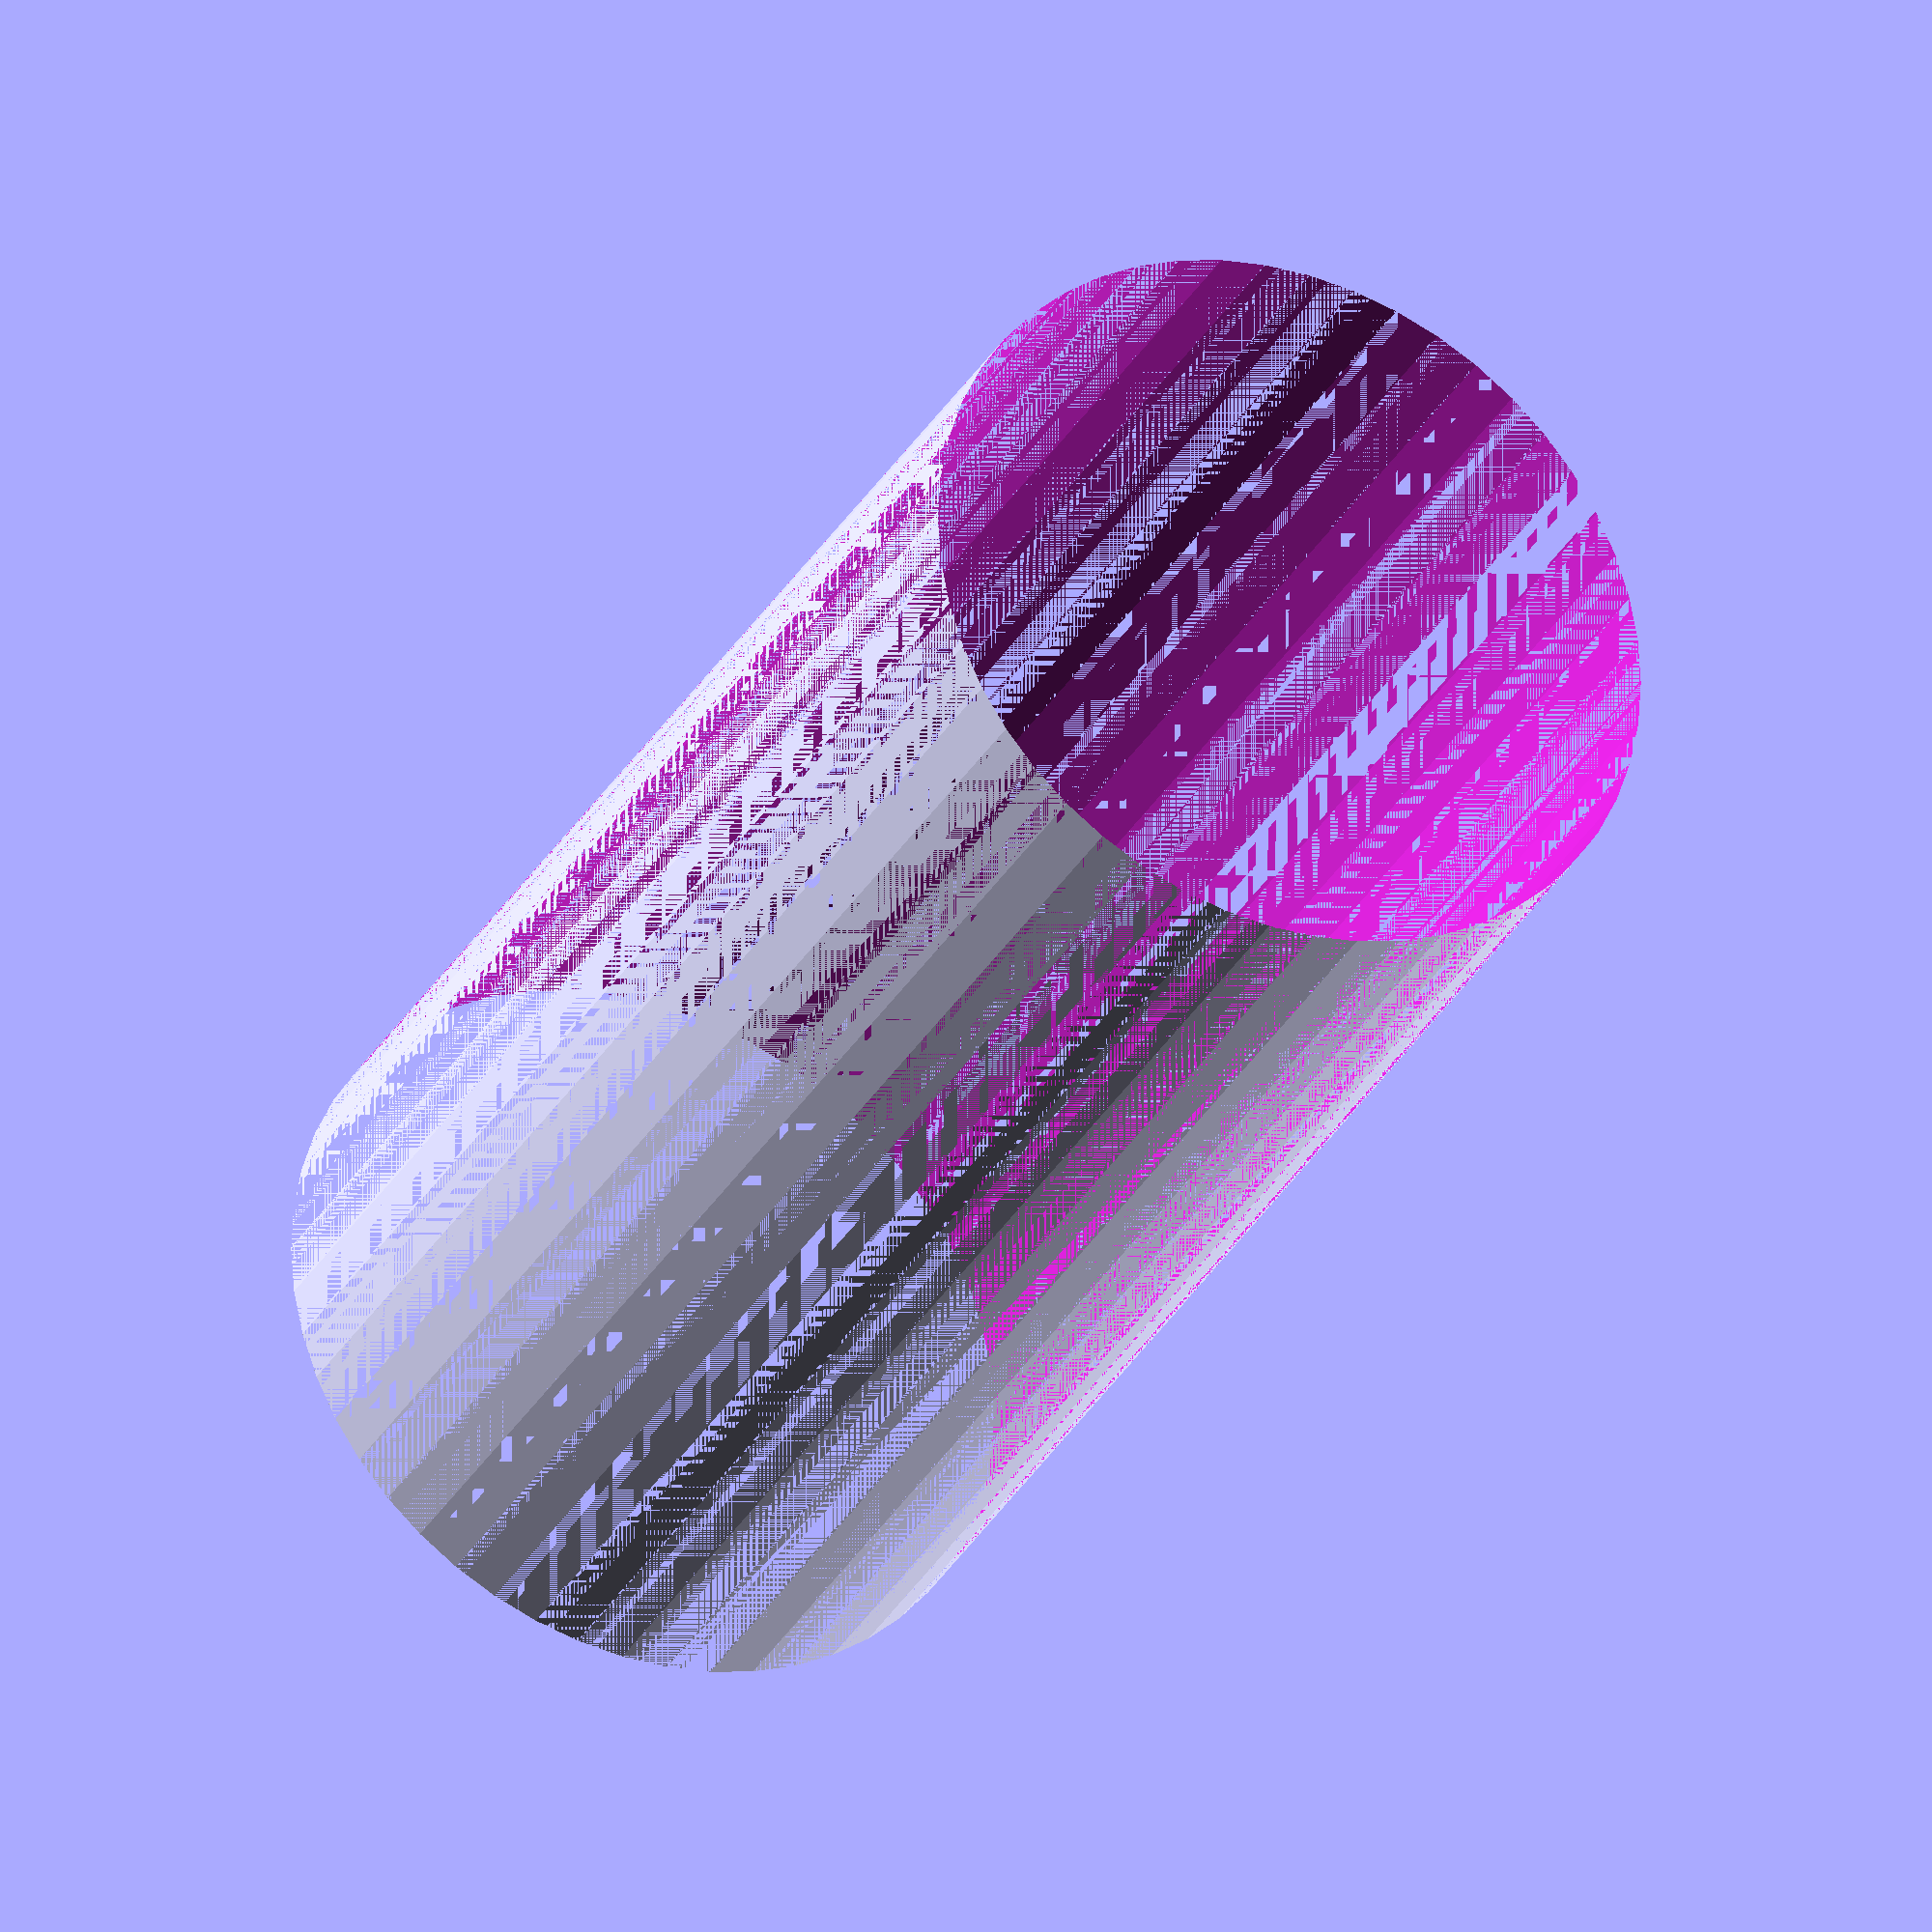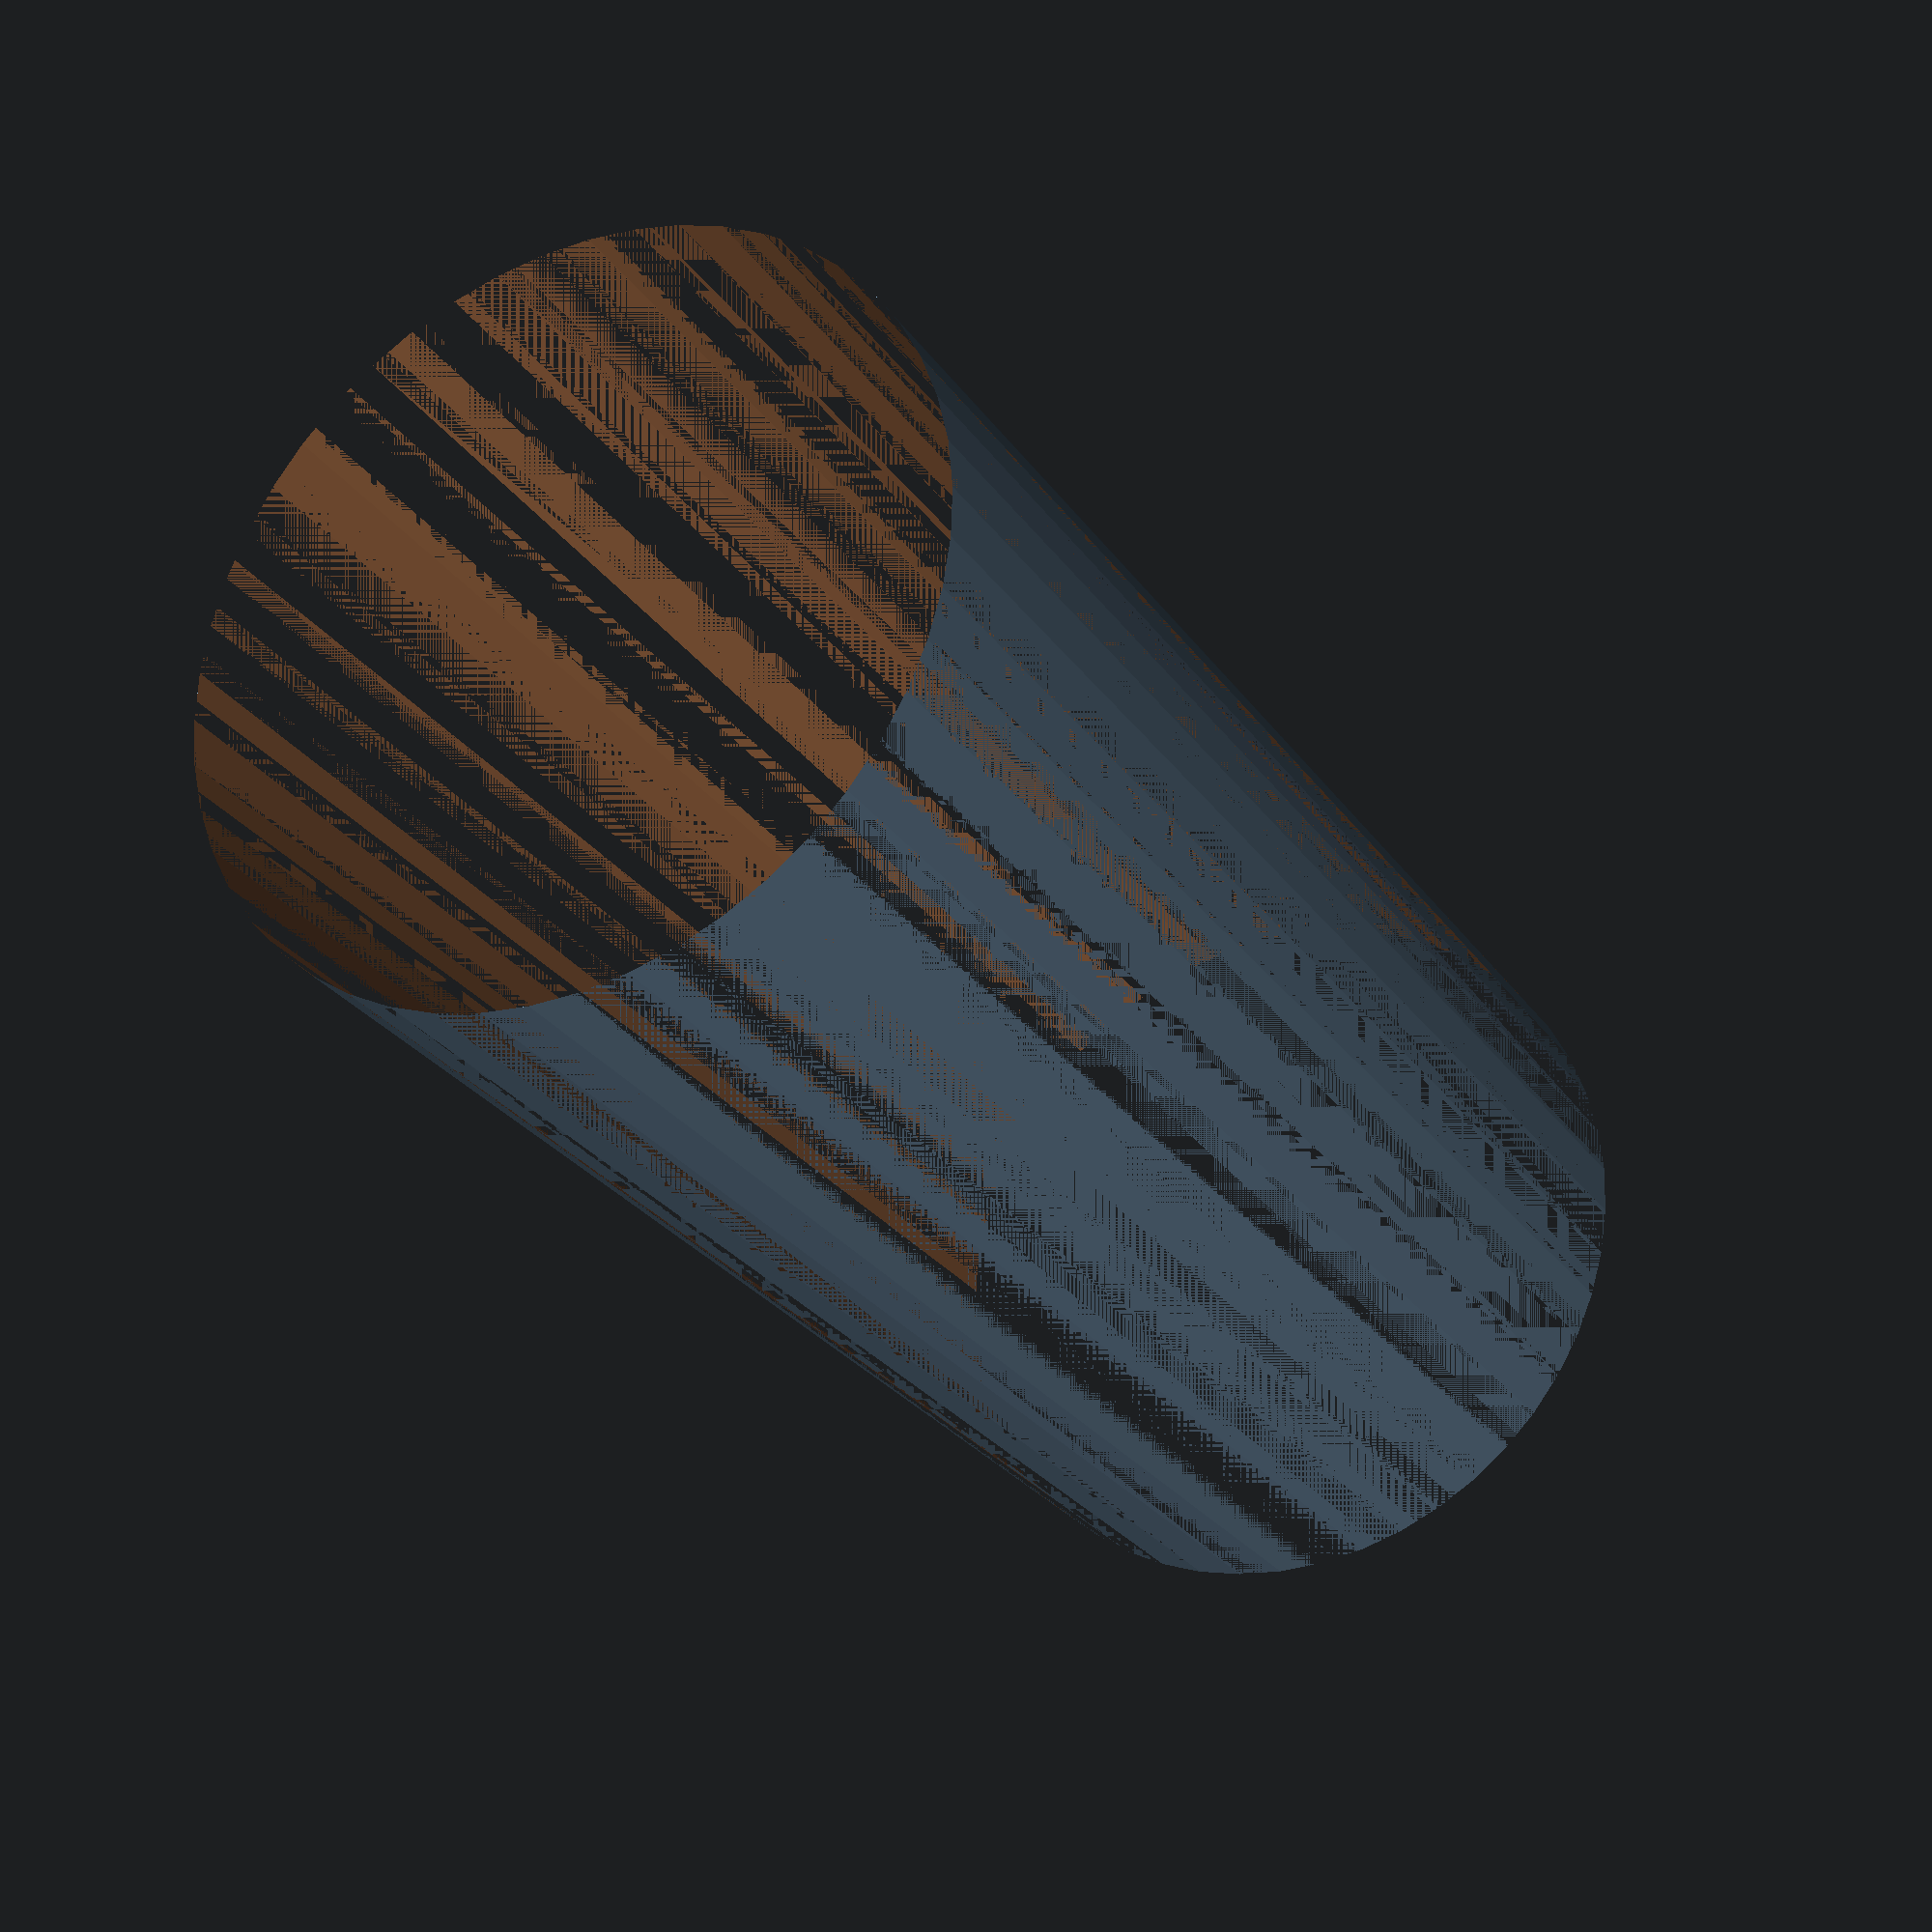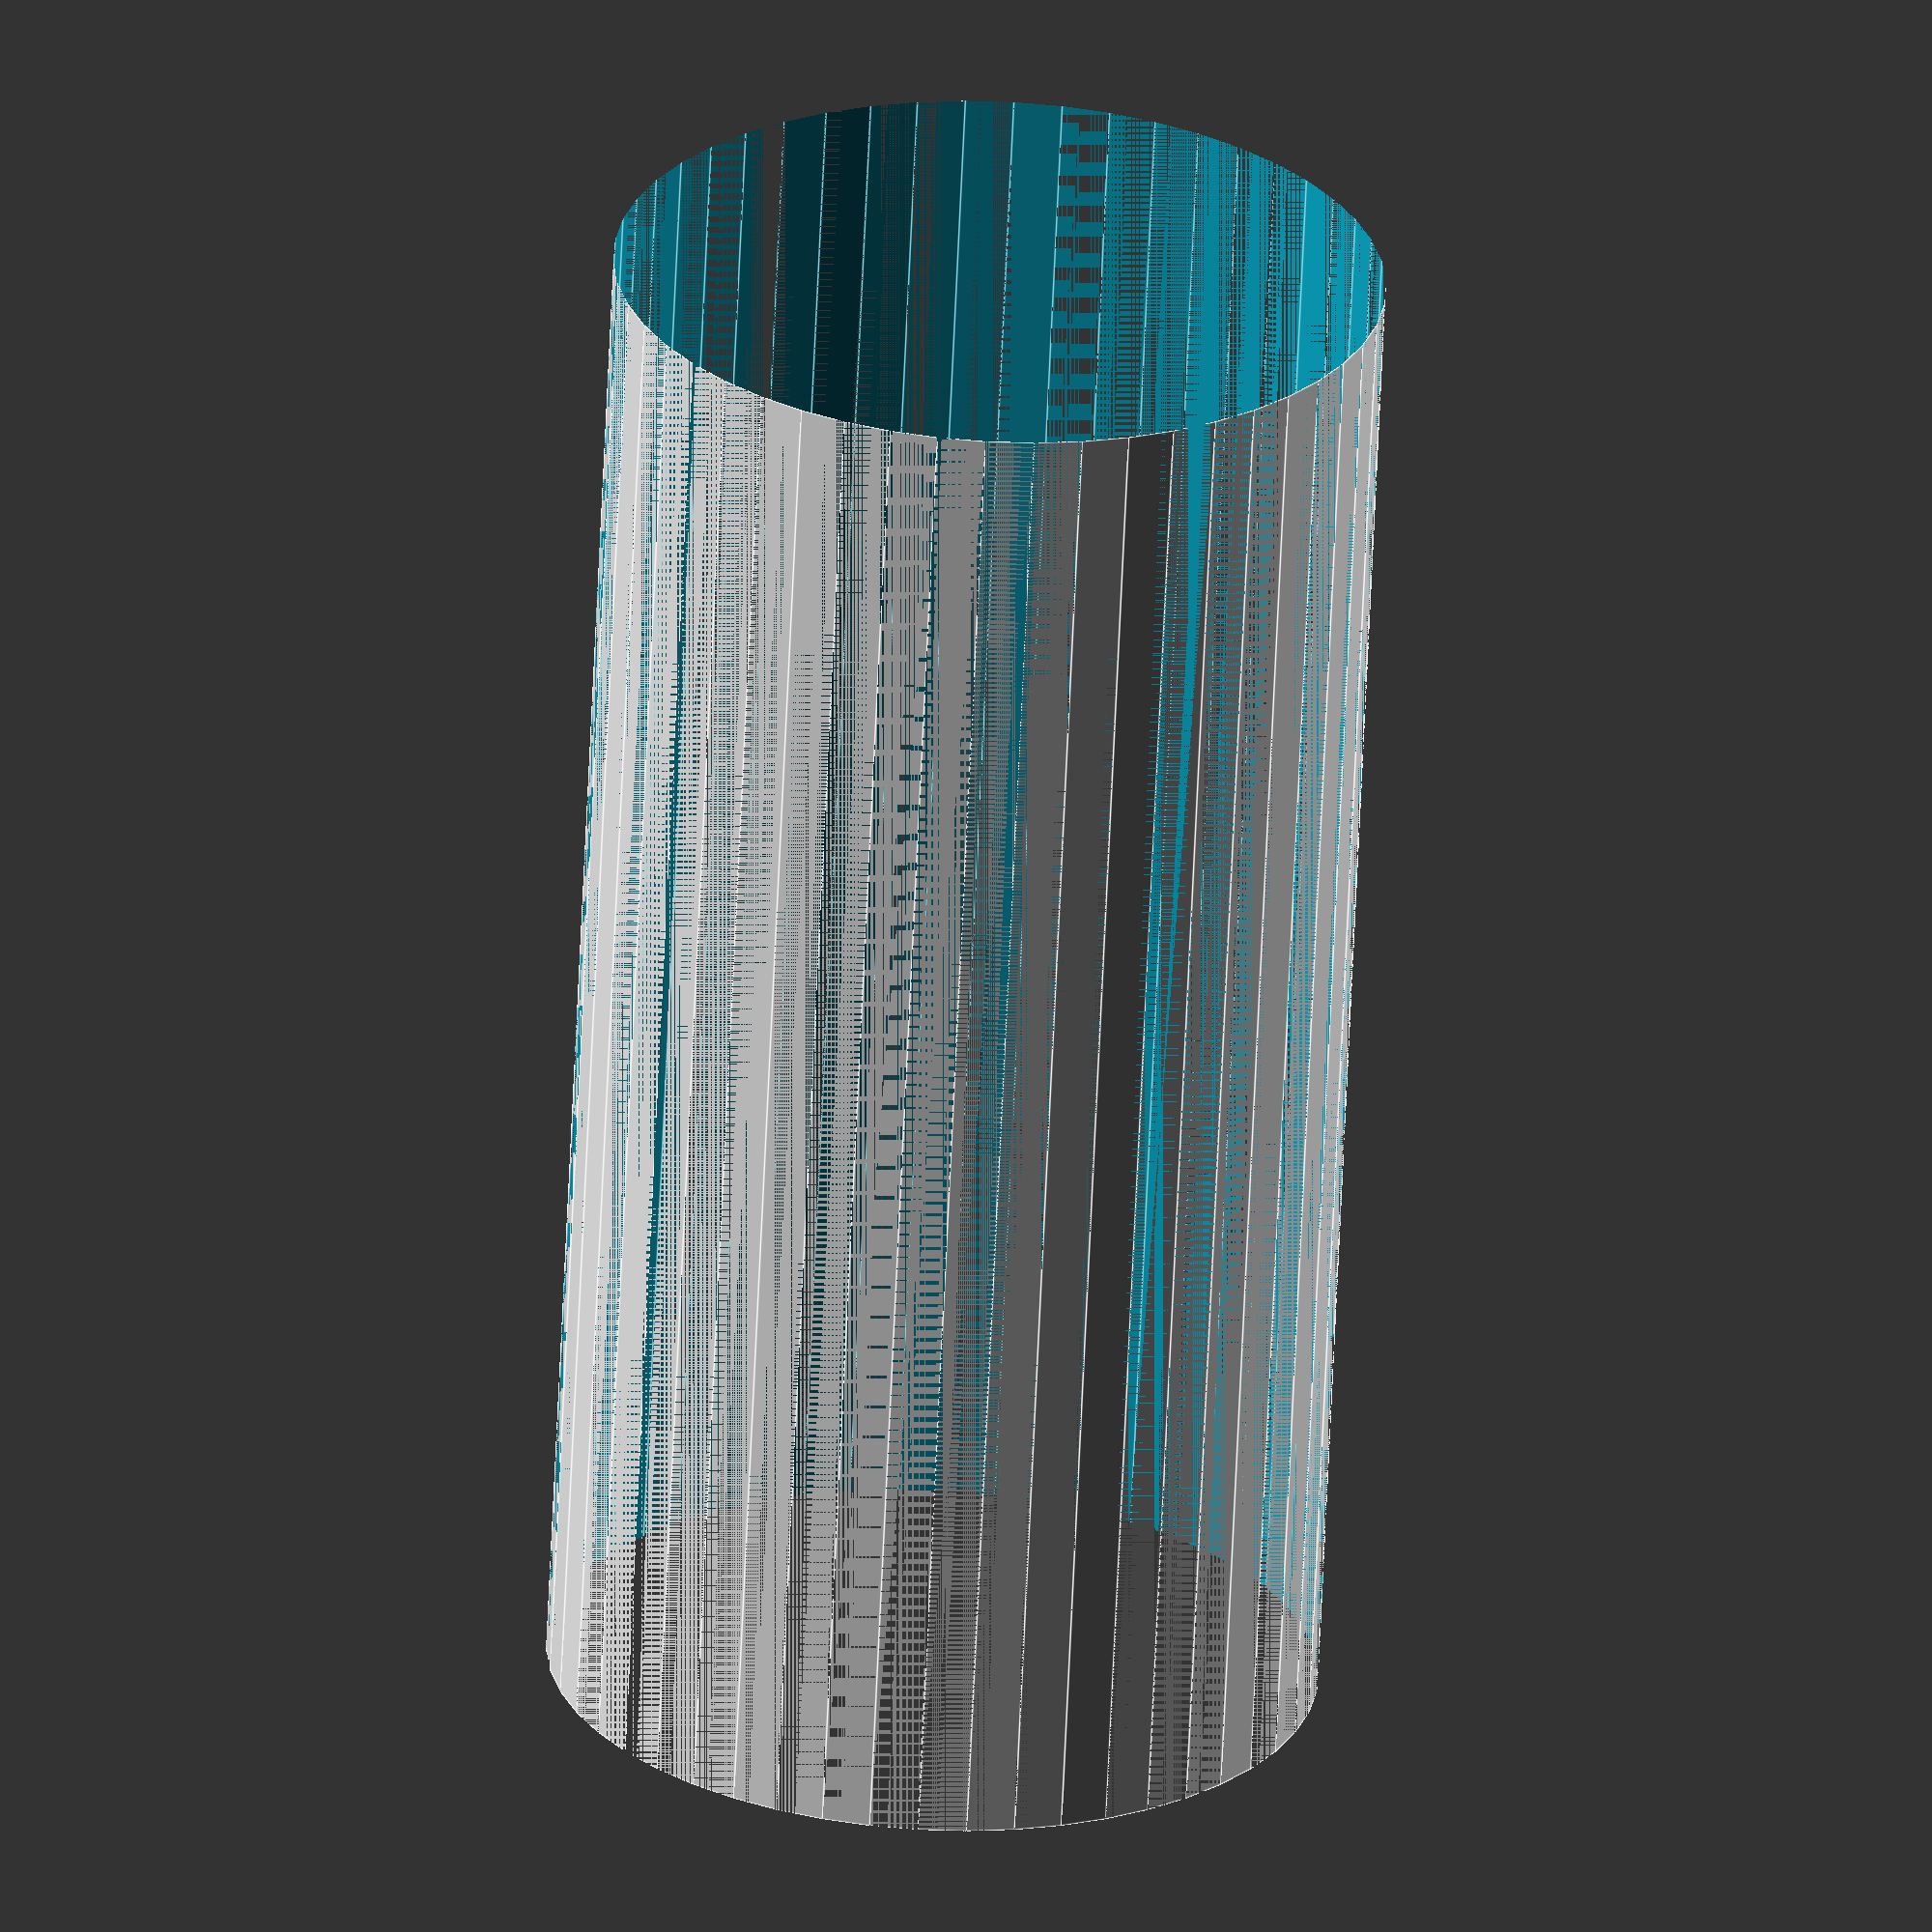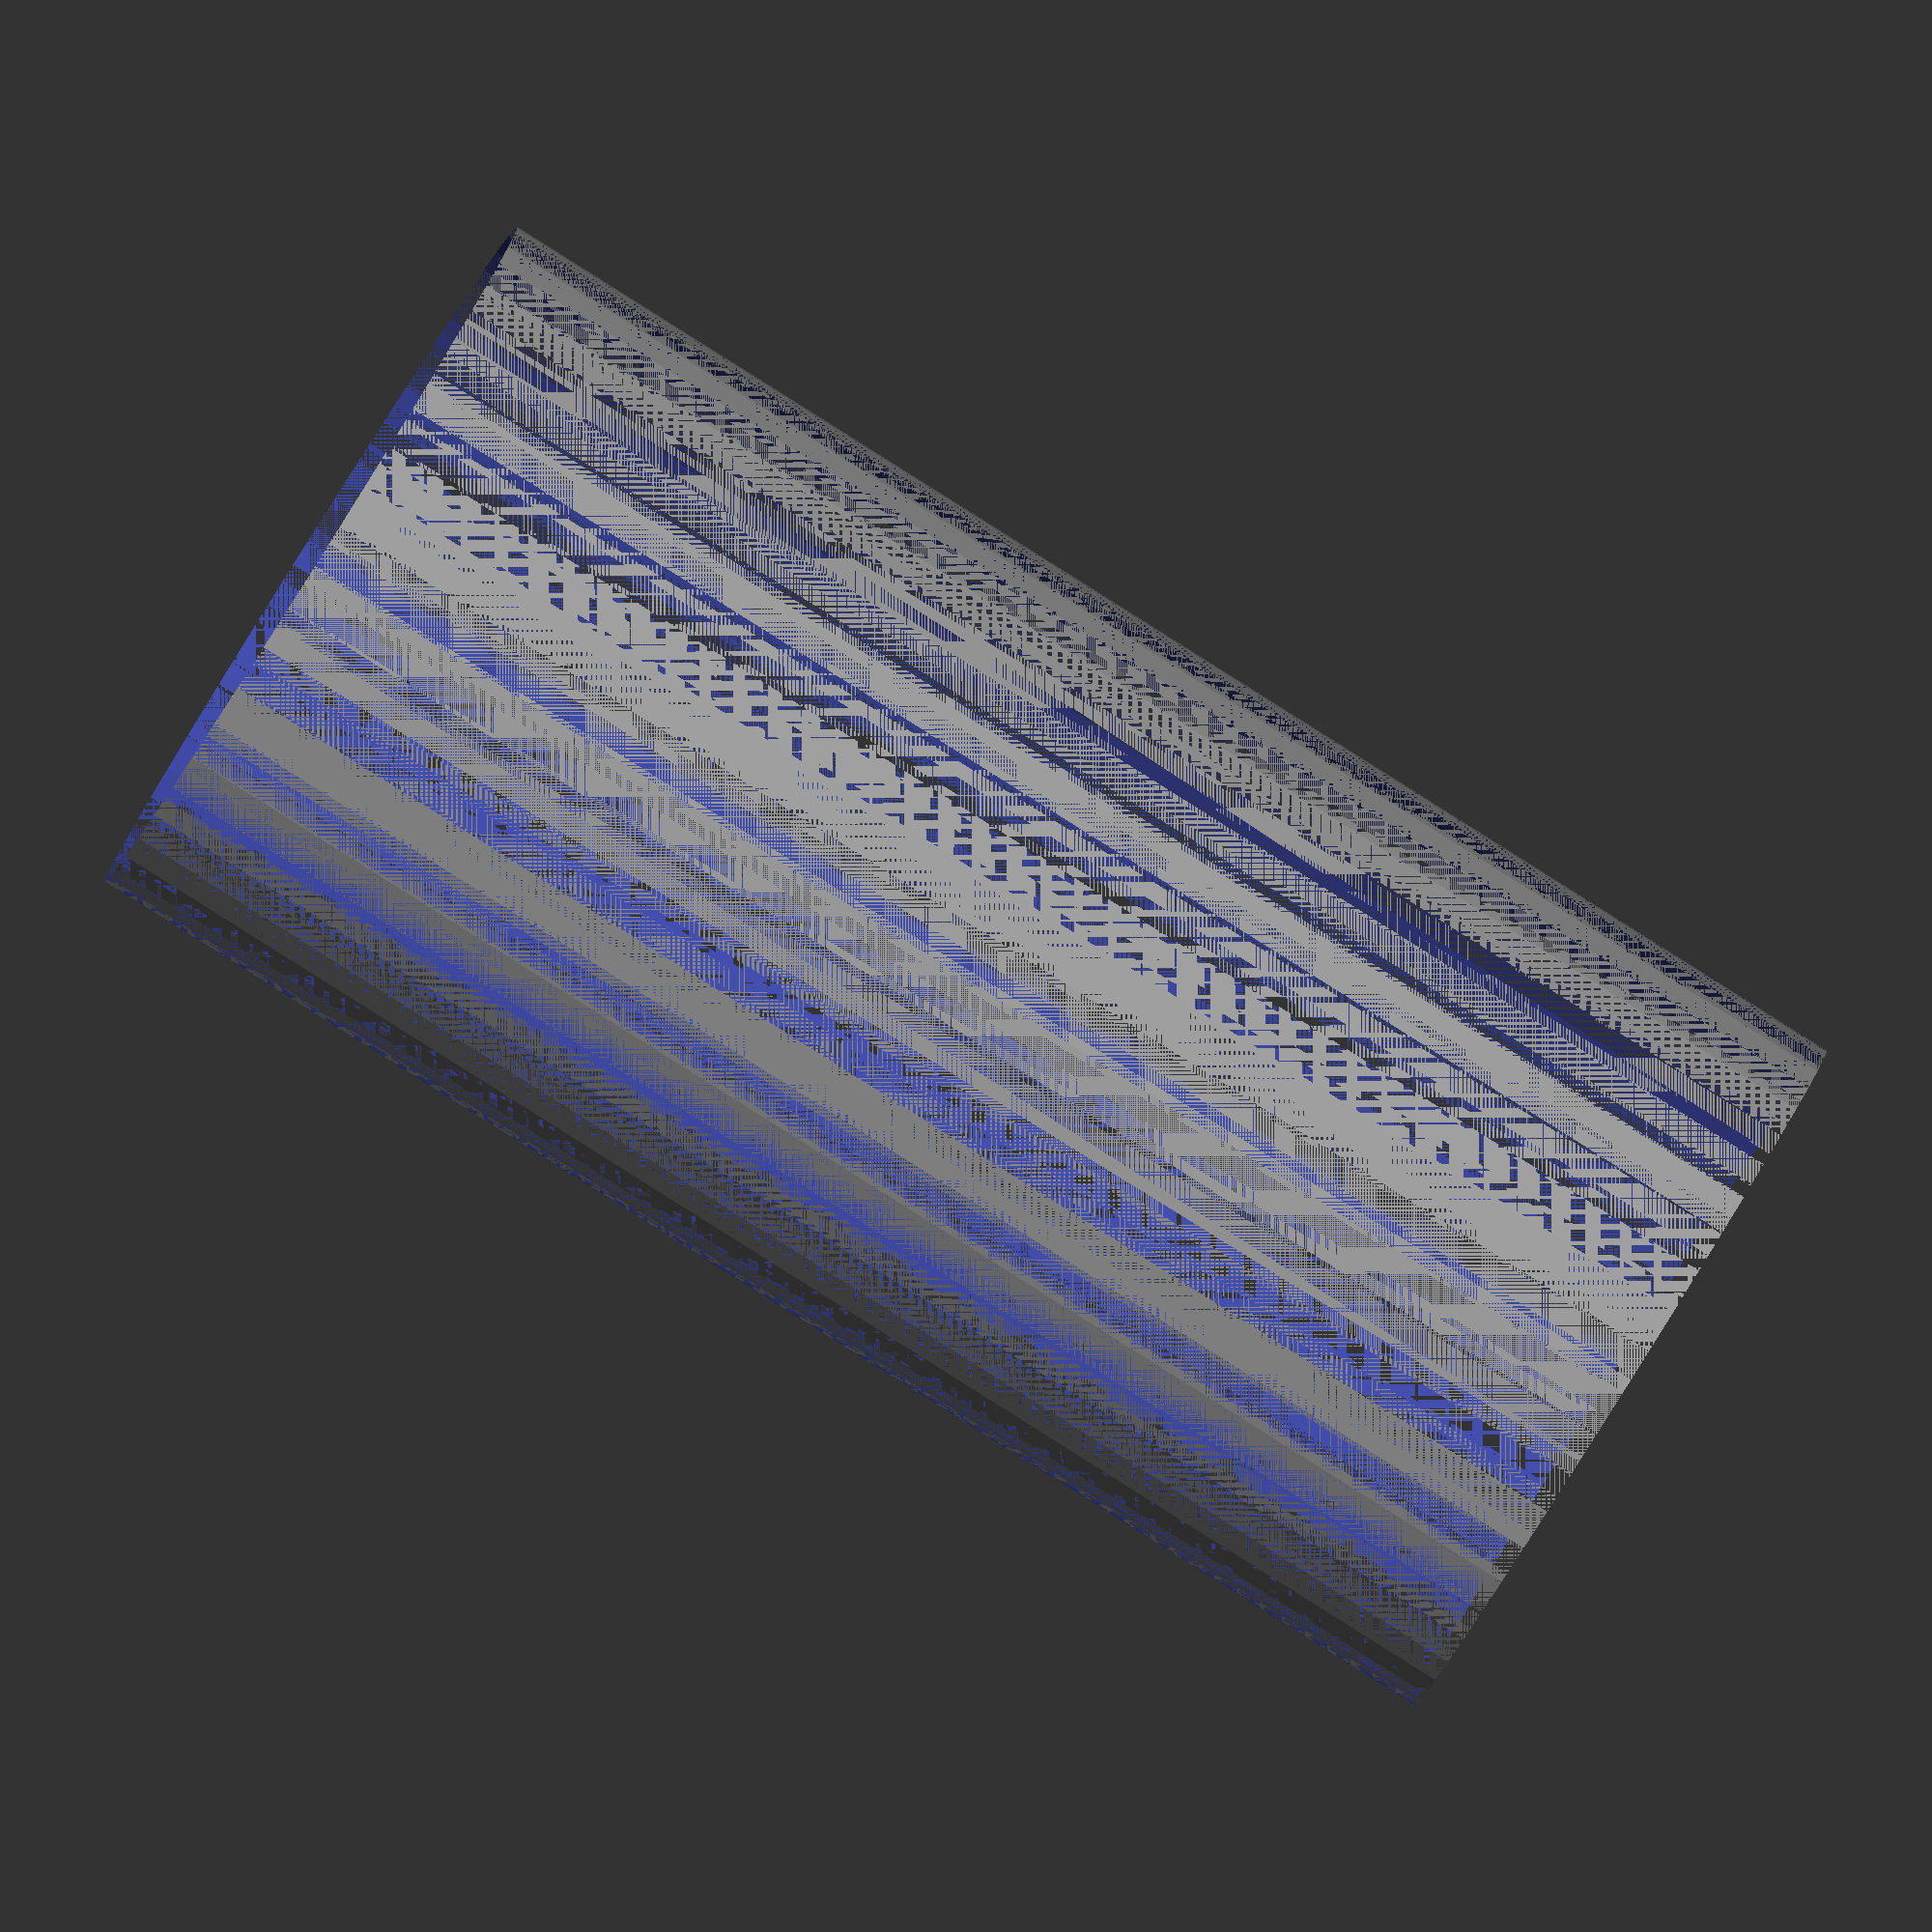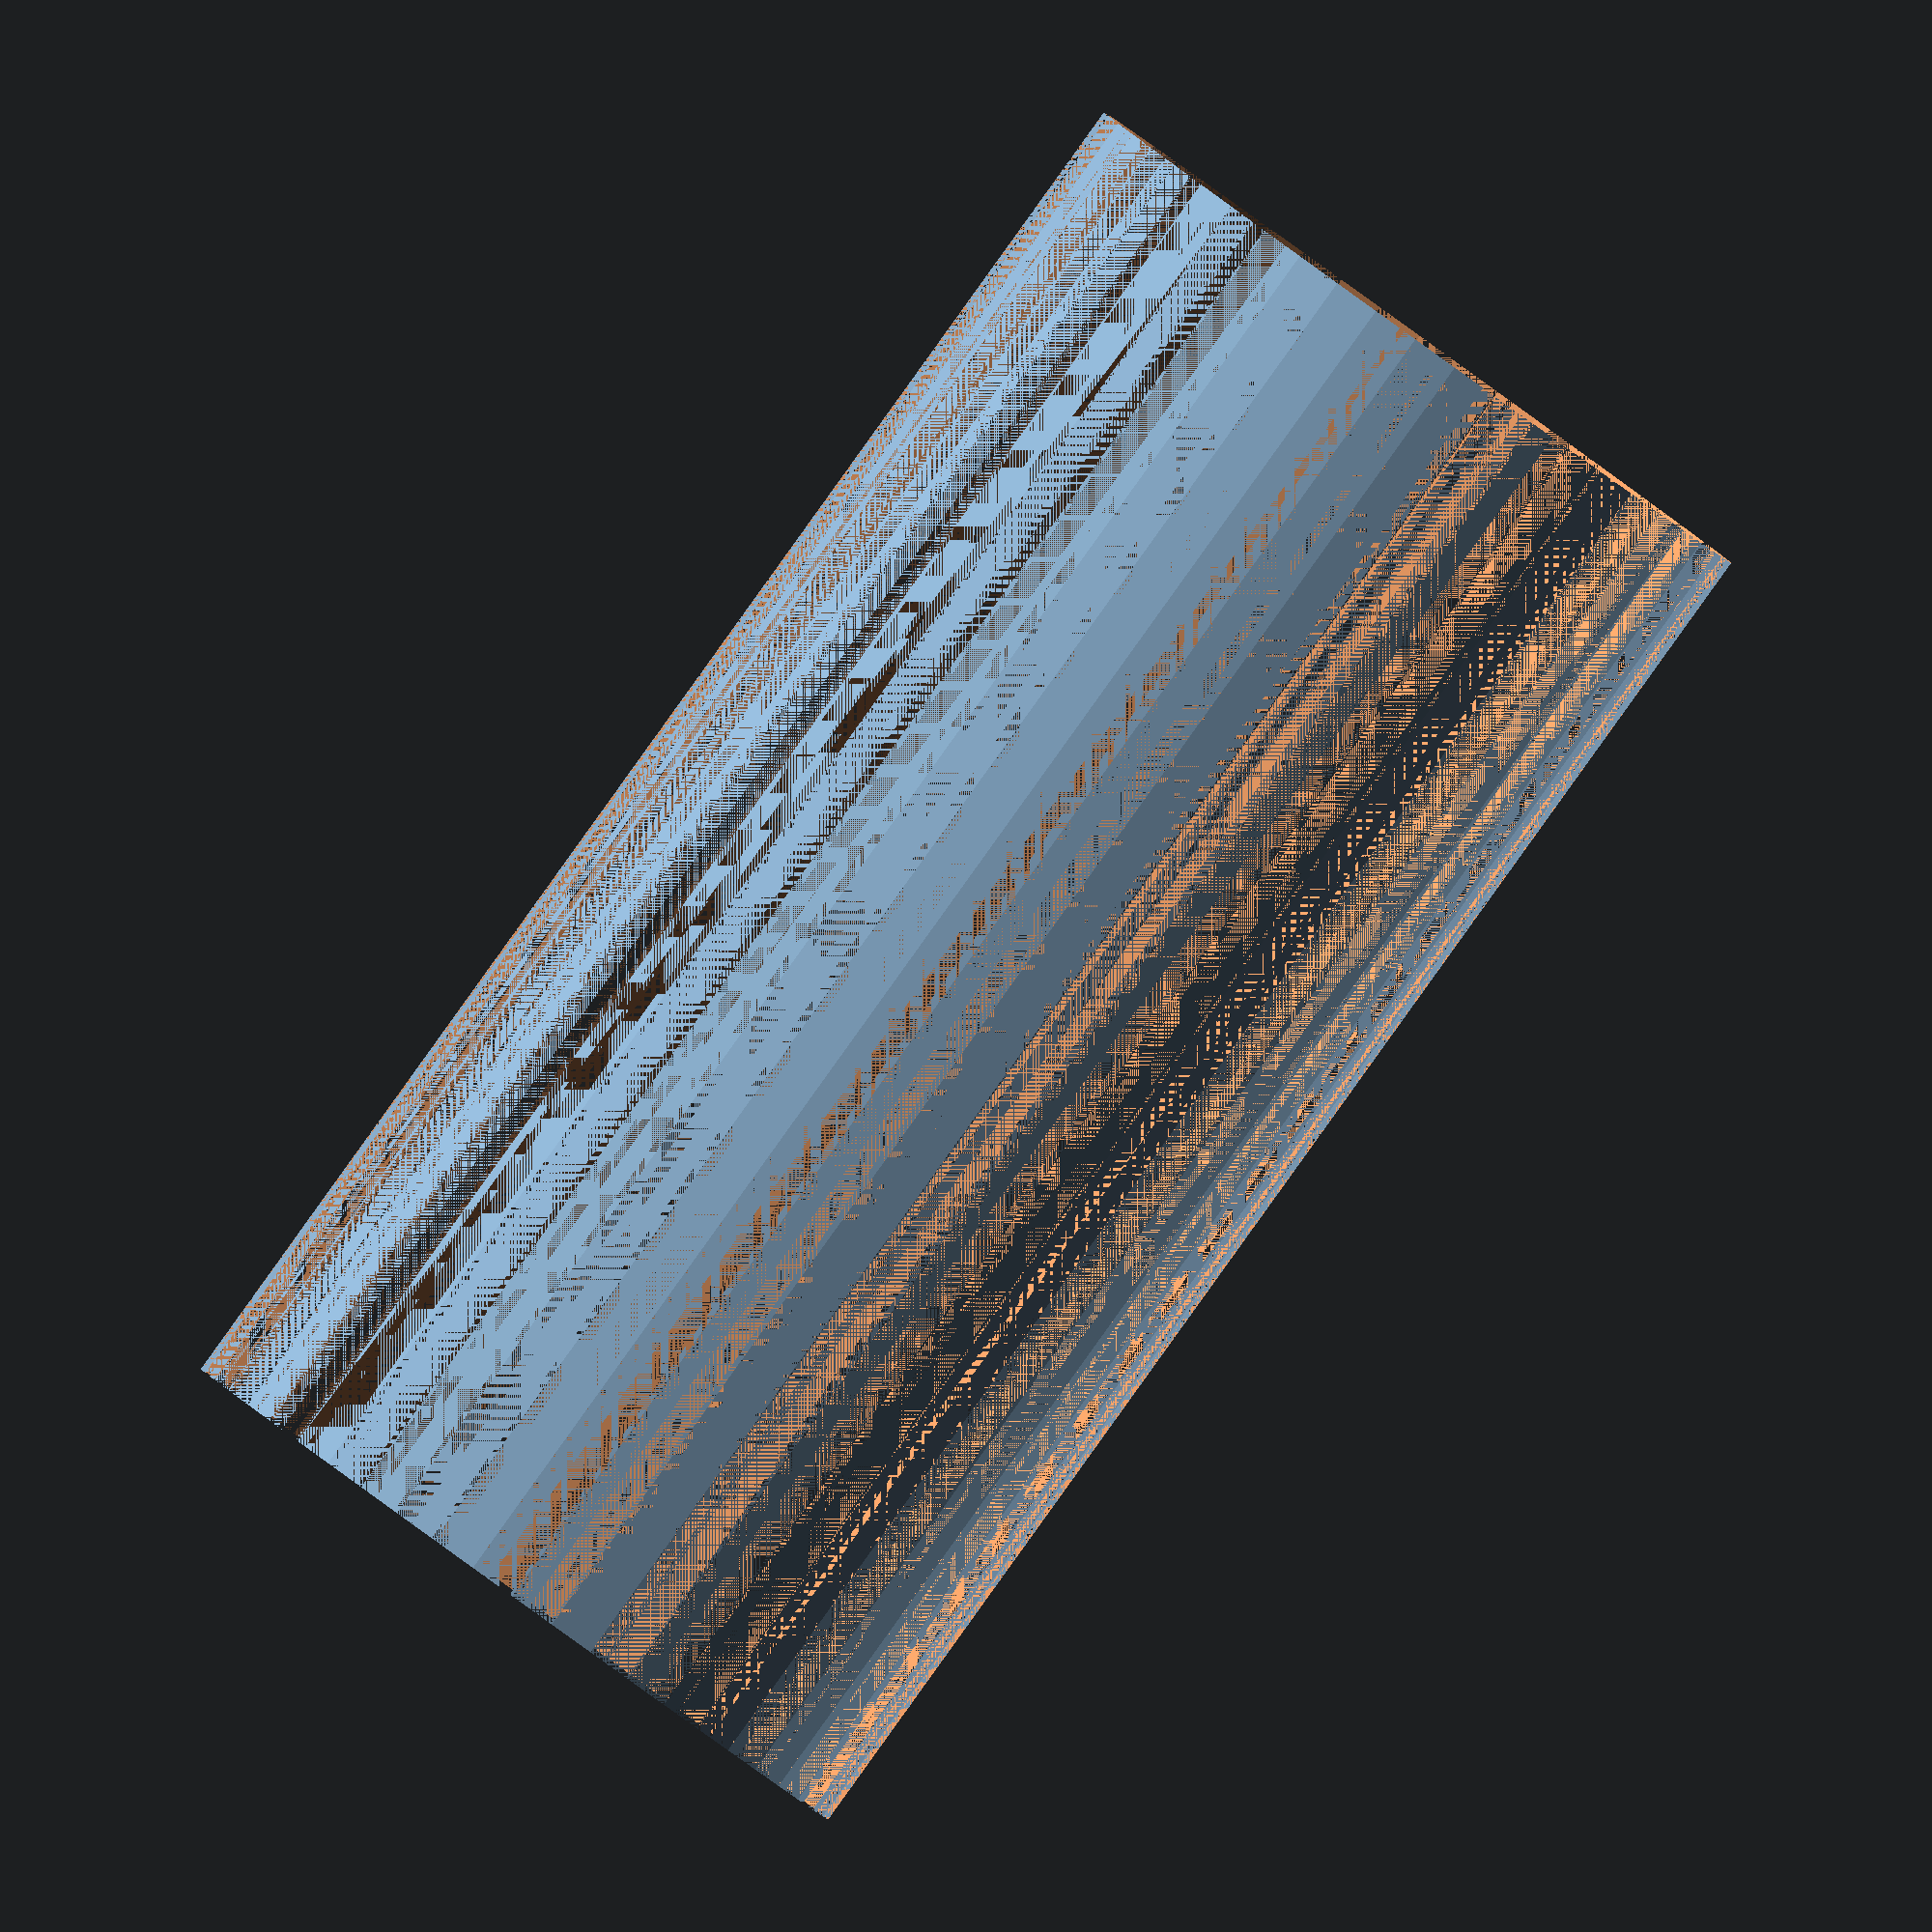
<openscad>
$fn = 50;


difference() {
	union() {
		translate(v = [0, 0, -20.0000000000]) {
			cylinder(h = 40, r = 10.0000000000);
		}
	}
	union() {
		translate(v = [0, 0, -100.0000000000]) {
			cylinder(h = 200, r = 10);
		}
	}
}
</openscad>
<views>
elev=211.3 azim=359.7 roll=204.7 proj=o view=wireframe
elev=207.1 azim=37.6 roll=332.7 proj=p view=solid
elev=63.9 azim=315.3 roll=357.5 proj=o view=edges
elev=267.3 azim=270.7 roll=302.2 proj=o view=solid
elev=89.5 azim=176.0 roll=144.3 proj=o view=wireframe
</views>
